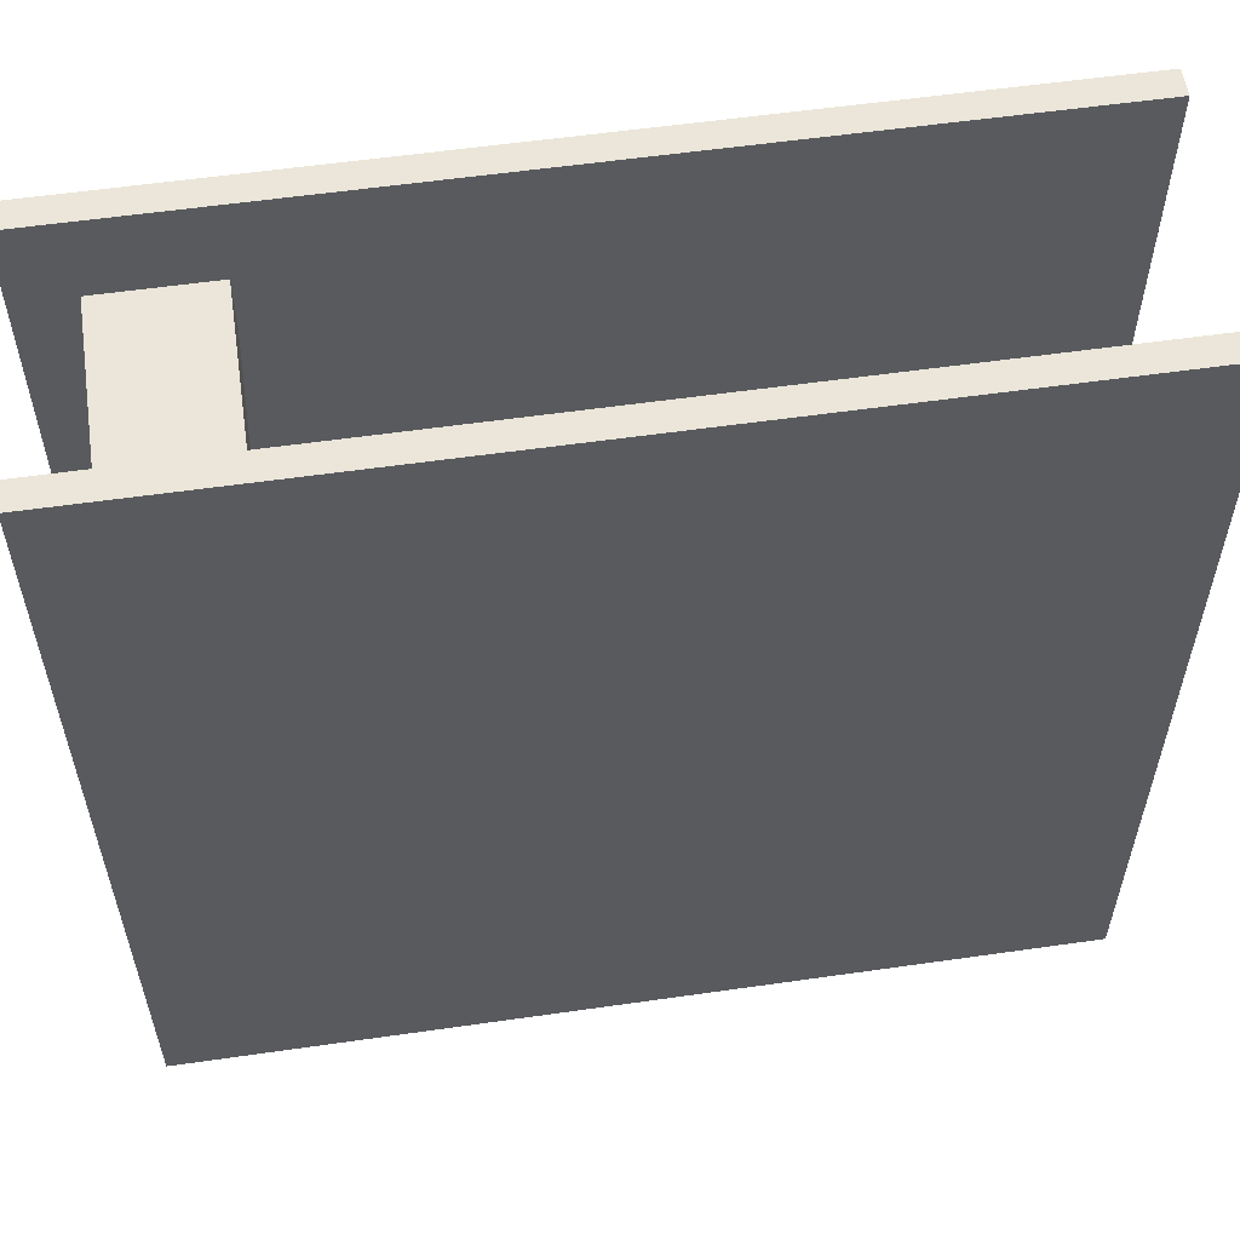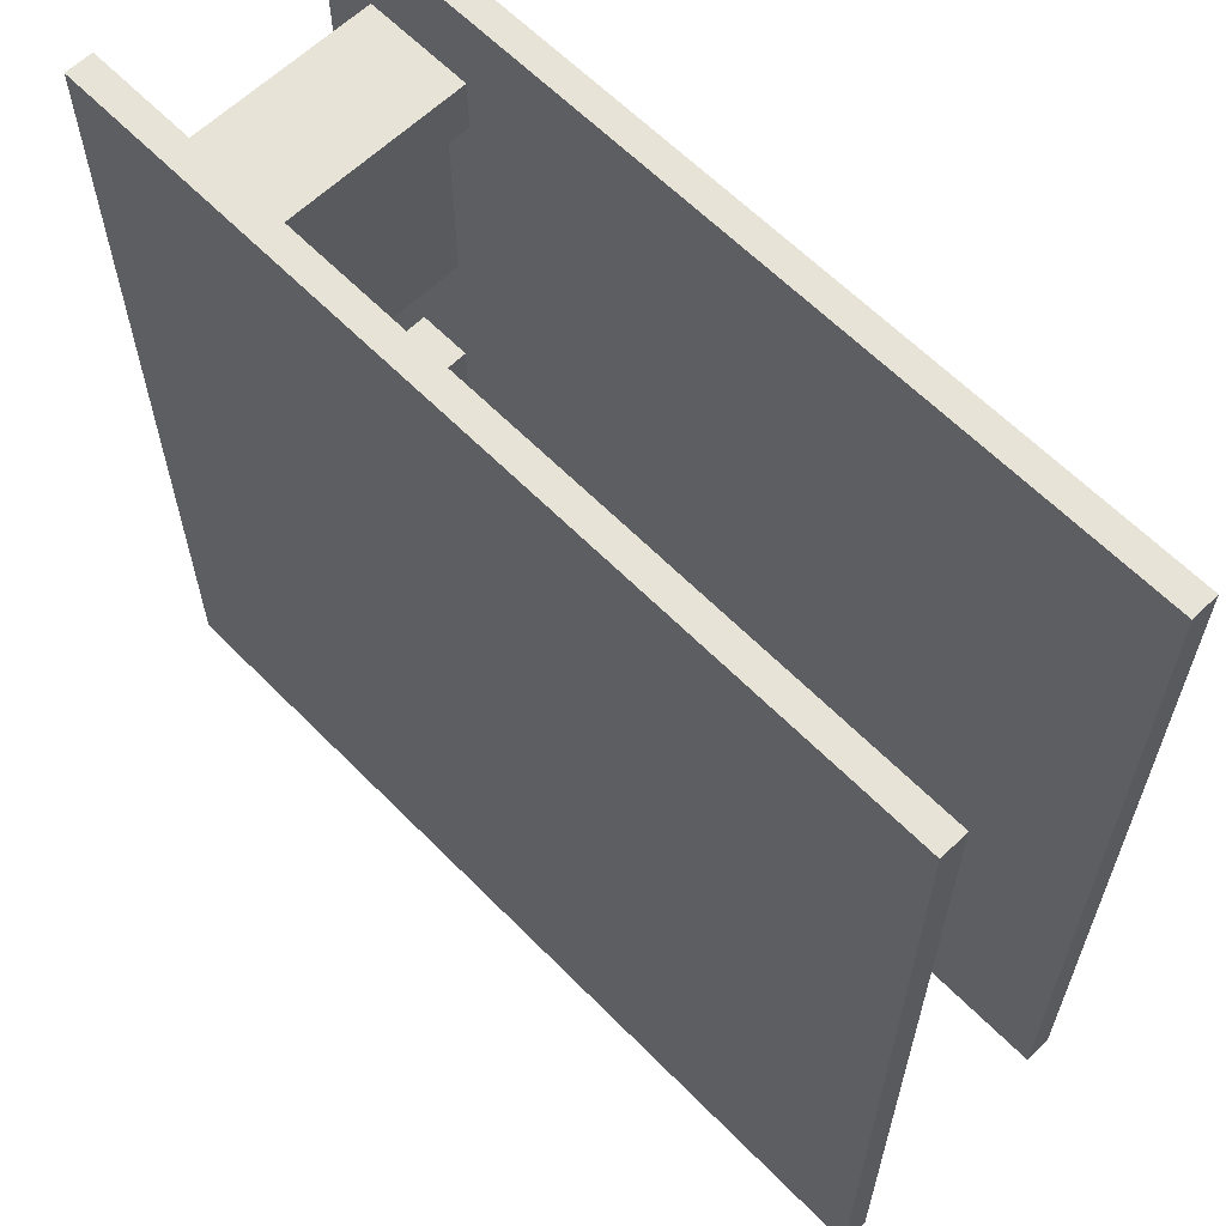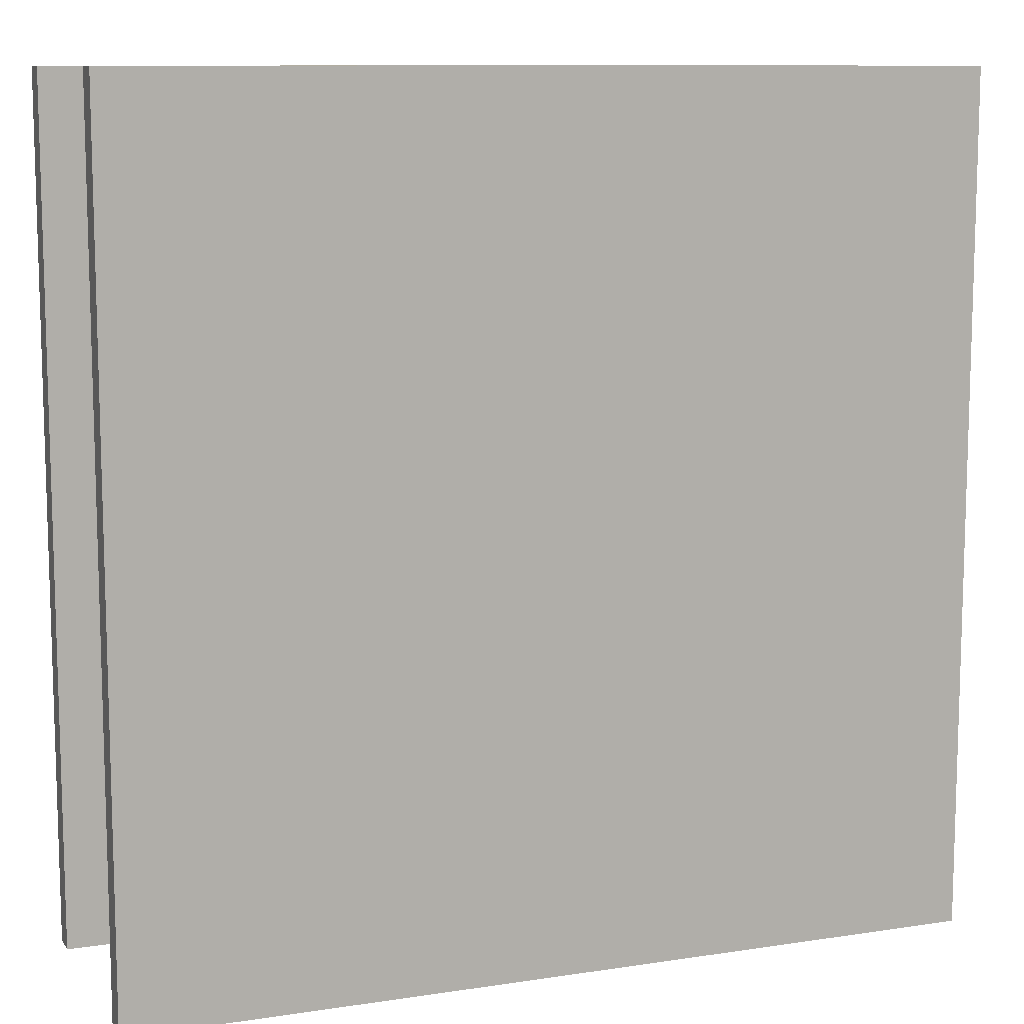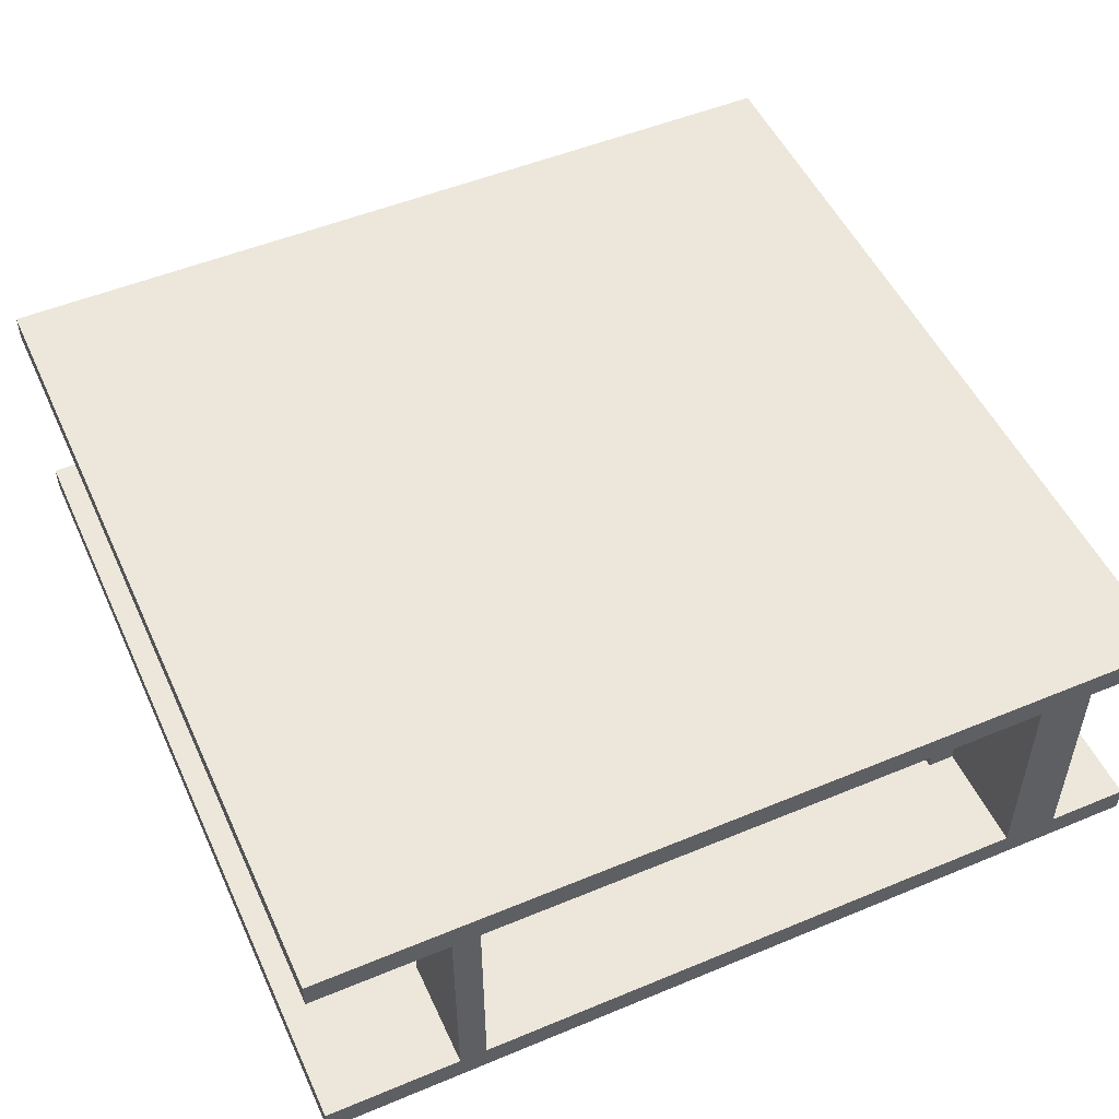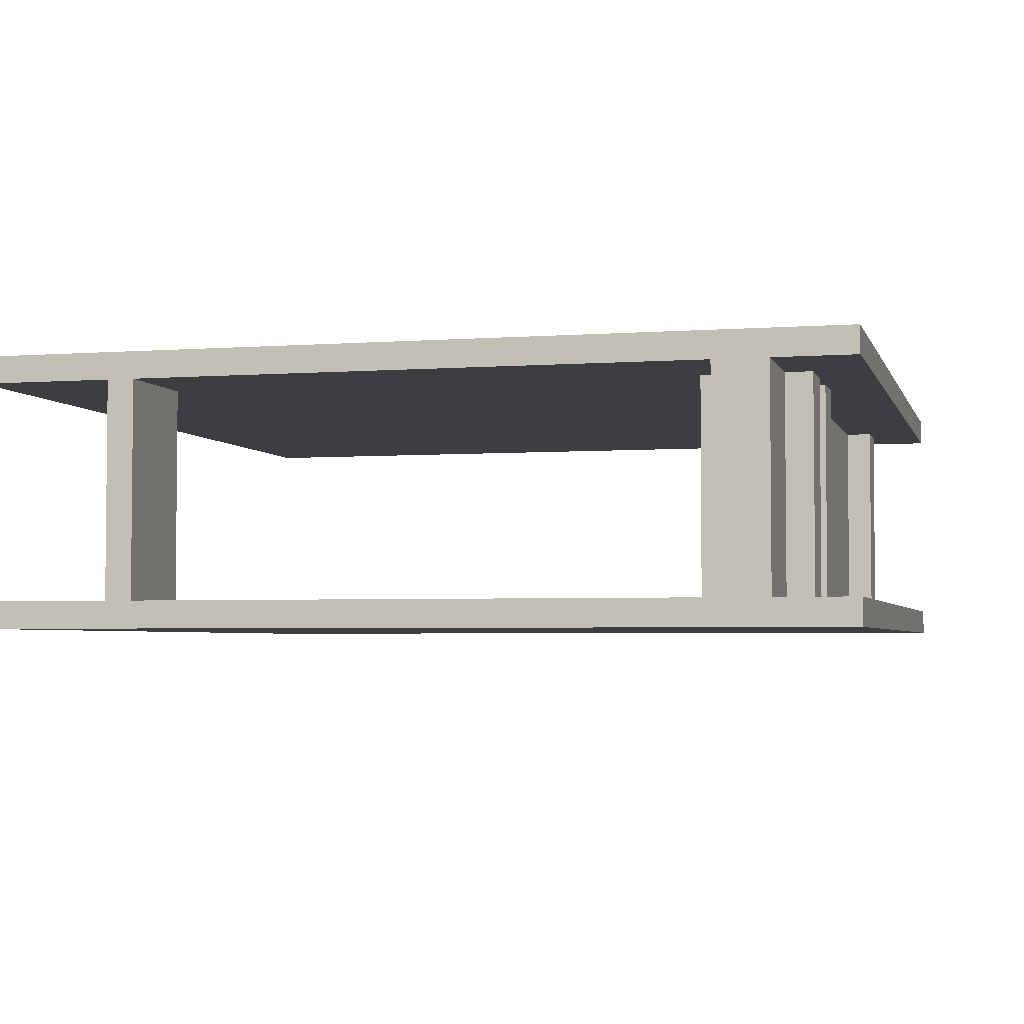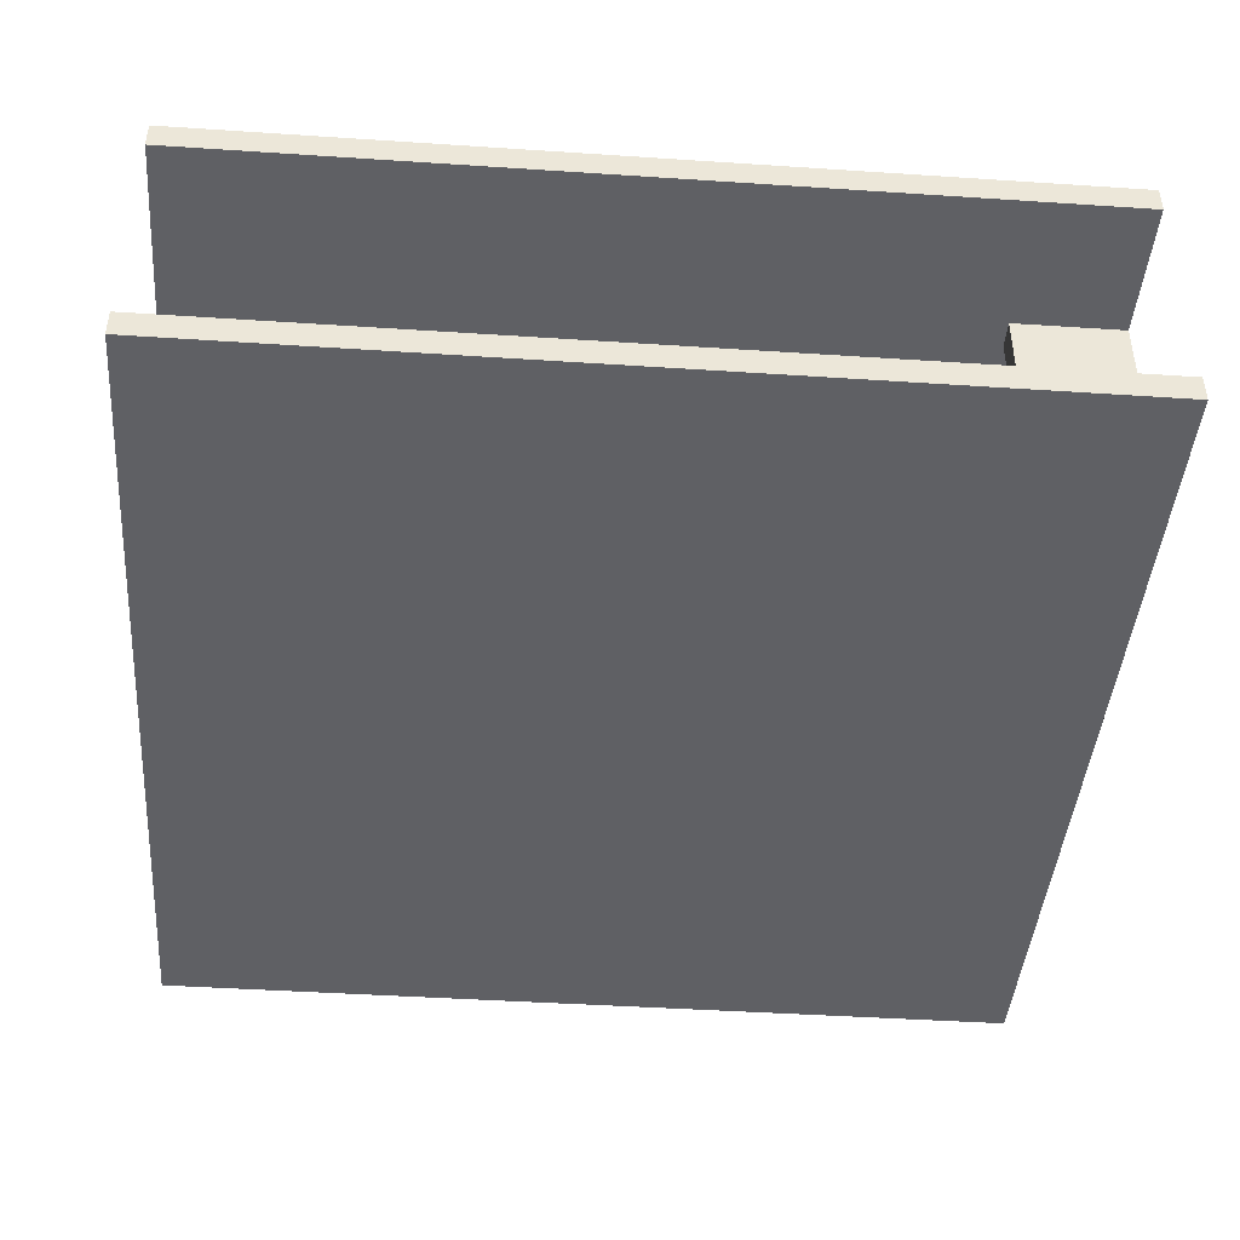
<metadata>
{"format":"obj","ext":"obj","renderer":"f3d","projection":"perspective","resolution":1024,"background":"white","views":[{"elev":57.0,"azim":-8.5,"up":"+Z"},{"elev":62.1,"azim":45.7,"up":"+Z"},{"elev":10.4,"azim":-21.0,"up":"+Z"},{"elev":51.2,"azim":155.7,"up":"+Y"},{"elev":-3.6,"azim":-165.6,"up":"+Y"},{"elev":-43.3,"azim":85.5,"up":"+Y"}]}
</metadata>
<code>
v -20 12.5 20
v -20 11.25 20
v -20 12.5 -20
v -20 11.25 -20
v -20 1.25 20
v -20 0 20
v -20 1.25 -20
v -20 0 -20
v 12.5 1.25 -20
v 12.5 11.25 -20
v 12.5 1.25 -15
v 12.5 11.25 -15
v 12.5 1.25 -15
v 12.5 11.25 -15
v 13.75 1.25 -15
v 13.75 11.25 -15
v -12.5 1.25 16.25
v -12.5 11.25 16.25
v -12.5 1.25 13.75
v -12.5 11.25 13.75
v -12.5 1.25 13.75
v -12.5 11.25 13.75
v -13.75 1.25 13.75
v -13.75 11.25 13.75
v -13.75 1.25 13.75
v -13.75 11.25 13.75
v -13.75 1.25 3.75
v -13.75 11.25 3.75
v -13.75 1.25 3.75
v -13.75 11.25 3.75
v -16.25 1.25 3.75
v -16.25 11.25 3.75
v -16.25 1.25 3.75
v -16.25 11.25 3.75
v -16.25 1.25 13.75
v -16.25 11.25 13.75
v -16.25 1.25 13.75
v -16.25 11.25 13.75
v -17.5 1.25 13.75
v -17.5 11.25 13.75
v -17.5 1.25 13.75
v -17.5 11.25 13.75
v -17.5 1.25 16.25
v -17.5 11.25 16.25
v -16.25 1.25 -7.5
v -16.25 11.25 -7.5
v -16.25 1.25 -2.5
v -16.25 11.25 -2.5
v -16.25 1.25 -2.5
v -16.25 11.25 -2.5
v -13.75 1.25 -2.5
v -13.75 11.25 -2.5
v -13.75 1.25 -2.5
v -13.75 11.25 -2.5
v -13.75 1.25 -7.5
v -13.75 11.25 -7.5
v -13.75 1.25 -7.5
v -13.75 11.25 -7.5
v -12.5 1.25 -7.5
v -12.5 11.25 -7.5
v -12.5 1.25 -7.5
v -12.5 11.25 -7.5
v -12.5 1.25 -10
v -12.5 11.25 -10
v -12.5 1.25 -10
v -12.5 11.25 -10
v -17.5 1.25 -10
v -17.5 11.25 -10
v -17.5 1.25 -10
v -17.5 11.25 -10
v -17.5 1.25 -7.5
v -17.5 11.25 -7.5
v -17.5 1.25 -7.5
v -17.5 11.25 -7.5
v -16.25 1.25 -7.5
v -16.25 11.25 -7.5
v -13.75 1.25 -12.5
v -13.75 11.25 -12.5
v -12.5 1.25 -12.5
v -12.5 11.25 -12.5
v -12.5 1.25 -12.5
v -12.5 11.25 -12.5
v -12.5 1.25 -15
v -12.5 11.25 -15
v -12.5 1.25 -15
v -12.5 11.25 -15
v -13.75 1.25 -15
v -13.75 11.25 -15
v -13.75 1.25 -15
v -13.75 11.25 -15
v -13.75 1.25 -20
v -13.75 11.25 -20
v -16.25 1.25 -20
v -16.25 11.25 -20
v -16.25 1.25 -15
v -16.25 11.25 -15
v -16.25 1.25 -15
v -16.25 11.25 -15
v -17.5 1.25 -15
v -17.5 11.25 -15
v -17.5 1.25 -15
v -17.5 11.25 -15
v -17.5 1.25 -12.5
v -17.5 11.25 -12.5
v -17.5 1.25 -12.5
v -17.5 11.25 -12.5
v -13.75 1.25 -12.5
v -13.75 11.25 -12.5
v -20 12.5 -20
v -20 11.25 -20
v -20 1.25 -20
v -20 0 -20
v 12.5 11.25 -20
v 12.5 1.25 -20
v -13.75 1.25 -20
v -13.75 11.25 -20
v -16.25 11.25 -20
v -16.25 1.25 -20
v 20 11.25 -20
v 20 12.5 -20
v 20 0 -20
v 20 1.25 -20
v 13.75 1.25 -20
v 13.75 11.25 -20
v 13.75 12.5 -20
v 12.5 12.5 -20
v -13.75 12.5 -20
v -16.25 12.5 -20
v -17.5 1.25 16.25
v -17.5 11.25 16.25
v -12.5 1.25 16.25
v -12.5 11.25 16.25
v 13.75 1.25 -15
v 13.75 11.25 -15
v 13.75 1.25 -20
v 13.75 11.25 -20
v 20 1.25 -20
v 20 0 -20
v 20 1.25 20
v 20 0 20
v -20 0 -20
v -20 0 20
v 20 0 -20
v 20 0 20
v 10 0 20
v -20 1.25 -20
v -20 1.25 20
v 12.5 1.25 -15
v 12.5 1.25 -20
v 13.75 1.25 -15
v -12.5 1.25 13.75
v -12.5 1.25 16.25
v -13.75 1.25 13.75
v -13.75 1.25 3.75
v -16.25 1.25 3.75
v -16.25 1.25 13.75
v -17.5 1.25 13.75
v -17.5 1.25 16.25
v -16.25 1.25 -2.5
v -16.25 1.25 -7.5
v -13.75 1.25 -2.5
v -13.75 1.25 -7.5
v -12.5 1.25 -7.5
v -12.5 1.25 -10
v -17.5 1.25 -10
v -17.5 1.25 -7.5
v -12.5 1.25 -12.5
v -13.75 1.25 -12.5
v -12.5 1.25 -15
v -13.75 1.25 -15
v -13.75 1.25 -20
v -16.25 1.25 -15
v -16.25 1.25 -20
v -17.5 1.25 -15
v -17.5 1.25 -12.5
v 20 1.25 -20
v 13.75 1.25 -20
v 20 1.25 20
v 10 1.25 20
v 20 1.25 20
v 20 0 20
v -20 1.25 20
v -20 0 20
v 10 0 20
v 10 1.25 20
v 20 12.5 -20
v 20 11.25 -20
v 20 12.5 20
v 20 11.25 20
v -20 12.5 -20
v -20 12.5 20
v 20 12.5 20
v 20 12.5 -20
v 10 12.5 20
v 13.75 12.5 -20
v 12.5 12.5 -20
v -13.75 12.5 -20
v -16.25 12.5 -20
v -20 11.25 -20
v -20 11.25 20
v 12.5 11.25 -15
v 12.5 11.25 -20
v 13.75 11.25 -15
v -12.5 11.25 13.75
v -12.5 11.25 16.25
v -13.75 11.25 13.75
v -13.75 11.25 3.75
v -16.25 11.25 3.75
v -16.25 11.25 13.75
v -17.5 11.25 13.75
v -17.5 11.25 16.25
v -16.25 11.25 -2.5
v -16.25 11.25 -7.5
v -13.75 11.25 -2.5
v -13.75 11.25 -7.5
v -12.5 11.25 -7.5
v -12.5 11.25 -10
v -17.5 11.25 -10
v -17.5 11.25 -7.5
v -12.5 11.25 -12.5
v -13.75 11.25 -12.5
v -12.5 11.25 -15
v -13.75 11.25 -15
v -13.75 11.25 -20
v -16.25 11.25 -15
v -16.25 11.25 -20
v -17.5 11.25 -15
v -17.5 11.25 -12.5
v 20 11.25 -20
v 13.75 11.25 -20
v 20 11.25 20
v 10 11.25 20
v 20 12.5 20
v 20 11.25 20
v -20 12.5 20
v -20 11.25 20
v 10 12.5 20
v 10 11.25 20
f 2 1 3 4
f 6 5 7 8
f 10 9 11 12
f 14 13 15 16
f 18 17 19 20
f 22 21 23 24
f 26 25 27 28
f 30 29 31 32
f 34 33 35 36
f 38 37 39 40
f 42 41 43 44
f 46 45 47 48
f 50 49 51 52
f 54 53 55 56
f 58 57 59 60
f 62 61 63 64
f 66 65 67 68
f 70 69 71 72
f 74 73 75 76
f 78 77 79 80
f 82 81 83 84
f 86 85 87 88
f 90 89 91 92
f 94 93 95 96
f 98 97 99 100
f 102 101 103 104
f 106 105 107 108
f 118 112 111
f 112 118 115
f 115 118 117 116
f 114 121 112 115
f 128 117 110 109
f 117 128 127 116
f 126 113 116 127
f 113 124 123 114
f 122 121 123
f 114 123 121
f 125 124 113 126
f 119 124 125 120
f 130 129 131 132
f 134 133 135 136
f 138 137 139 140
f 145 142 141
f 143 144 145
f 141 143 145
f 157 147 158
f 152 158 147
f 166 147 155
f 157 155 147
f 146 147 166
f 157 156 155
f 159 160 166
f 155 161 159
f 155 159 166
f 146 165 175
f 173 146 174
f 175 174 146
f 168 175 165
f 166 165 146
f 174 172 173
f 171 170 169
f 164 168 165
f 154 148 161
f 161 163 162
f 151 154 153
f 154 161 155
f 179 148 154
f 179 151 152
f 179 154 151
f 147 179 152
f 178 150 179
f 164 167 168
f 148 164 163
f 167 148 169
f 148 167 164
f 161 148 163
f 176 177 150
f 176 150 178
f 169 148 149
f 148 179 150
f 171 169 149
f 181 180 185 184
f 182 183 184 185
f 187 186 188 189
f 198 191 197
f 194 197 191
f 191 198 190
f 195 194 192
f 196 194 195
f 193 195 192
f 197 194 196
f 210 211 200
f 205 200 211
f 219 208 200
f 210 200 208
f 199 219 200
f 210 208 209
f 212 219 213
f 208 212 214
f 208 219 212
f 199 228 218
f 226 227 199
f 228 199 227
f 221 218 228
f 219 199 218
f 227 226 225
f 224 222 223
f 217 218 221
f 207 214 201
f 214 215 216
f 204 206 207
f 207 208 214
f 232 207 201
f 232 205 204
f 232 204 207
f 200 205 232
f 231 232 203
f 217 221 220
f 201 216 217
f 220 222 201
f 201 217 220
f 214 216 201
f 229 203 230
f 229 231 203
f 222 202 201
f 201 203 232
f 224 202 222
f 234 233 237 238
f 235 236 238 237

</code>
